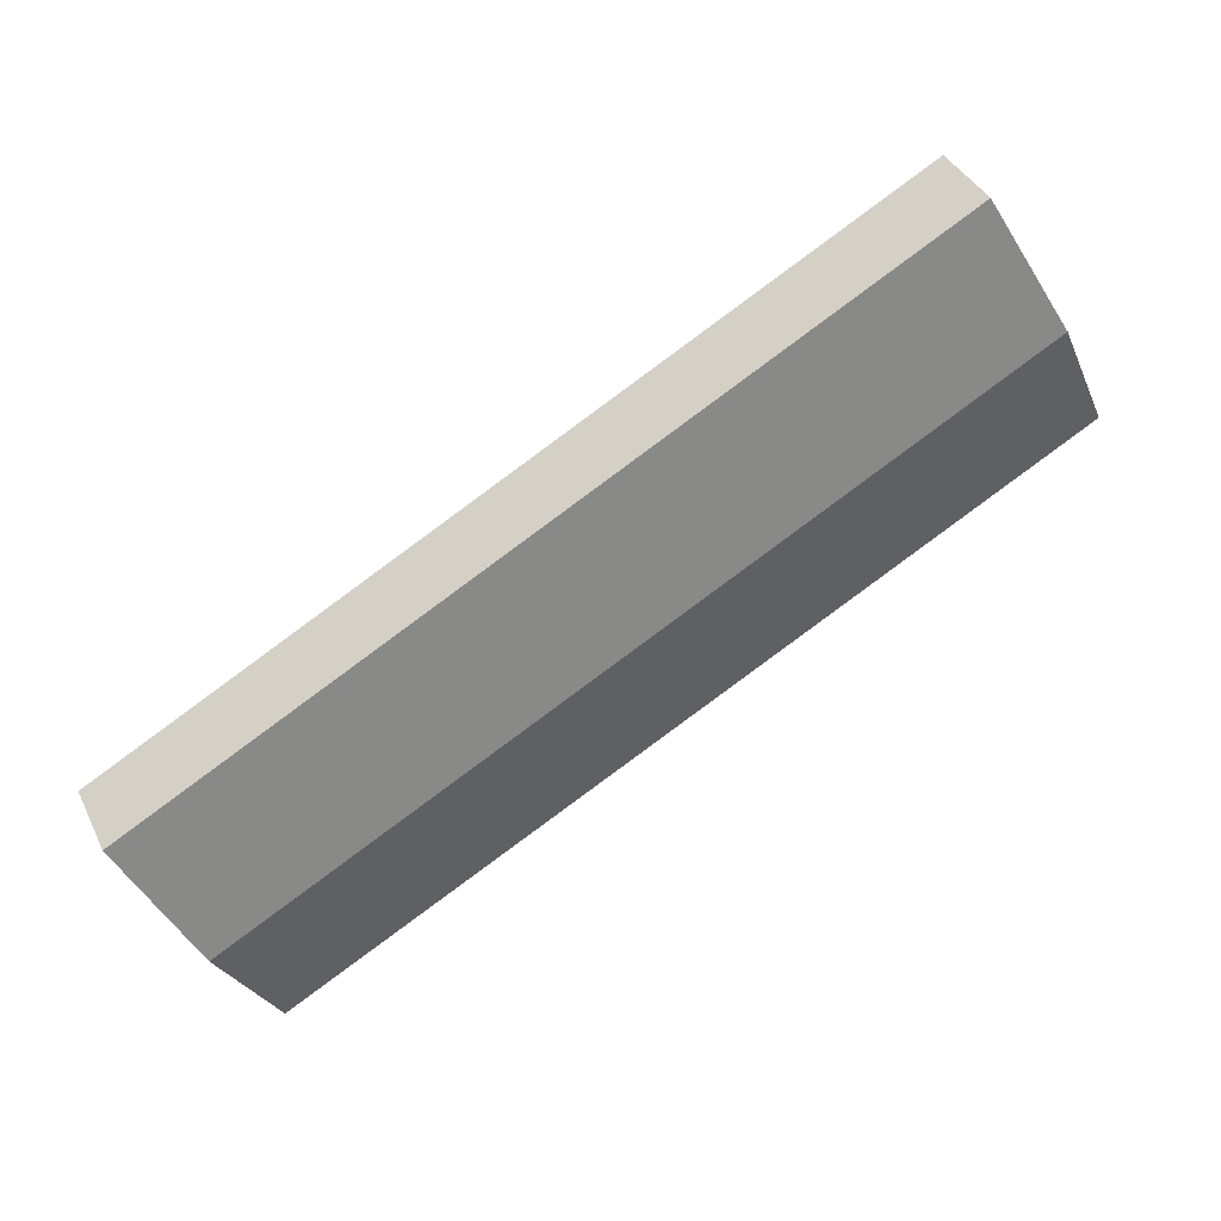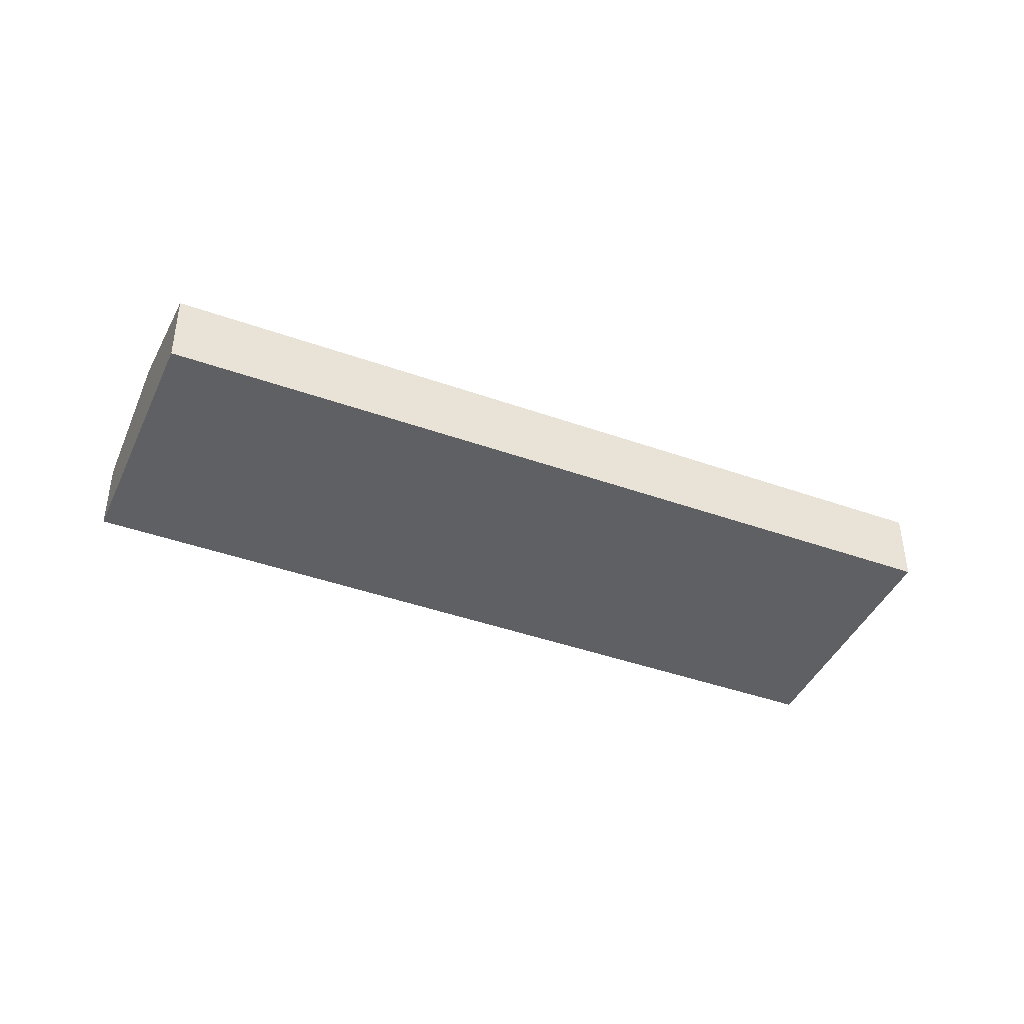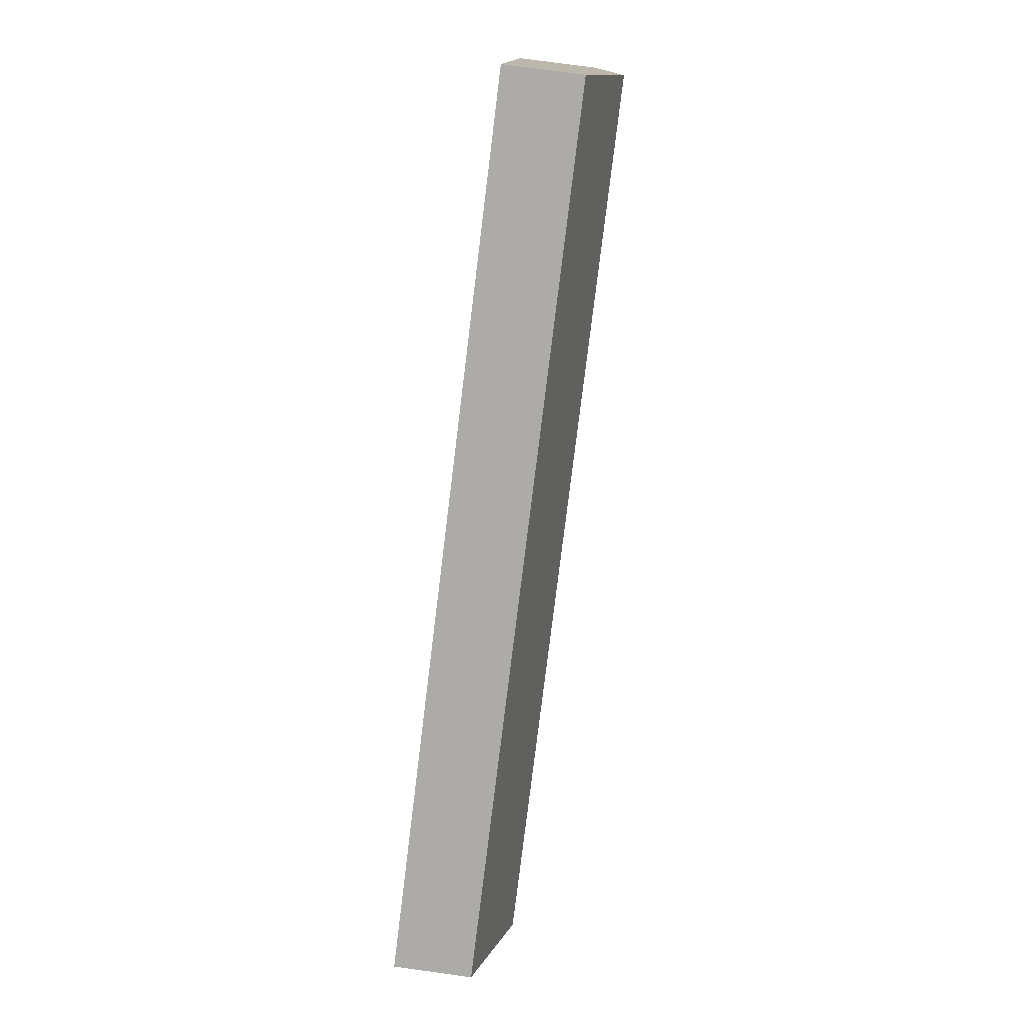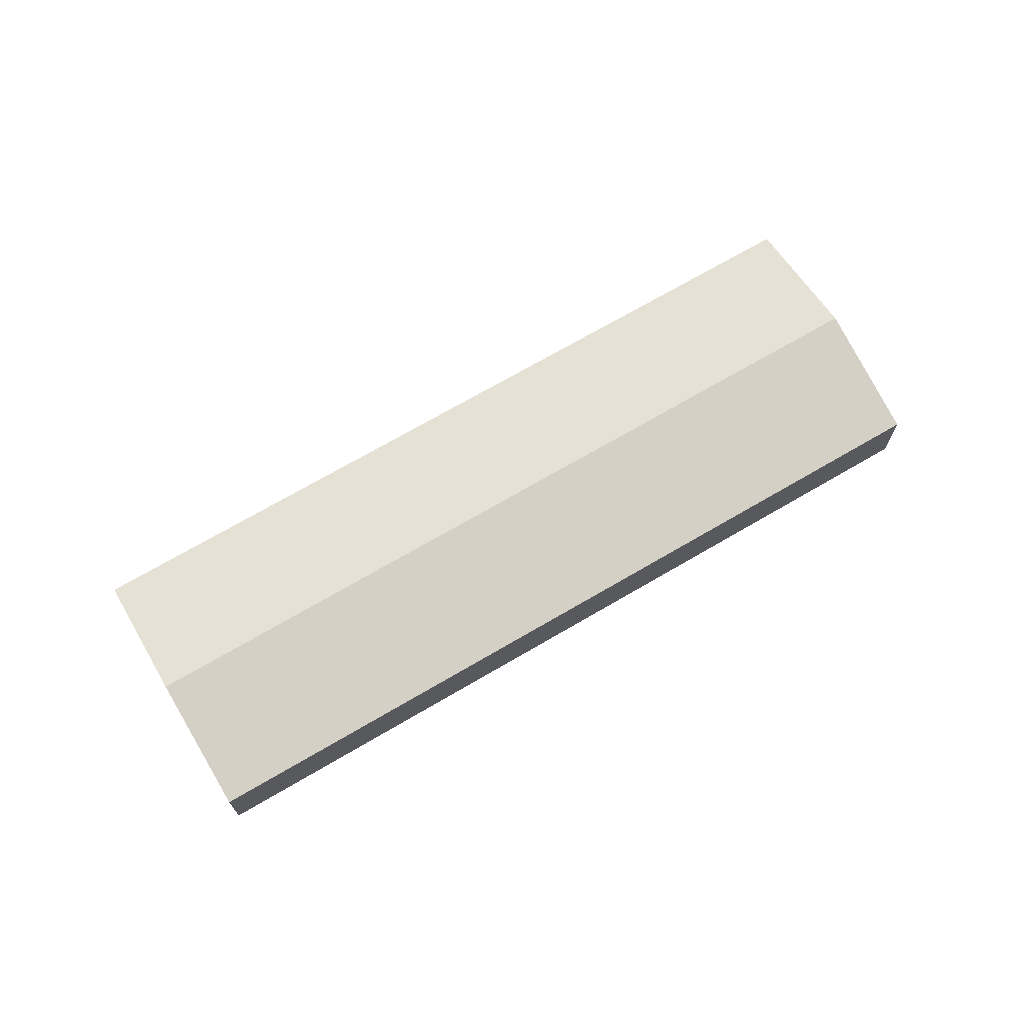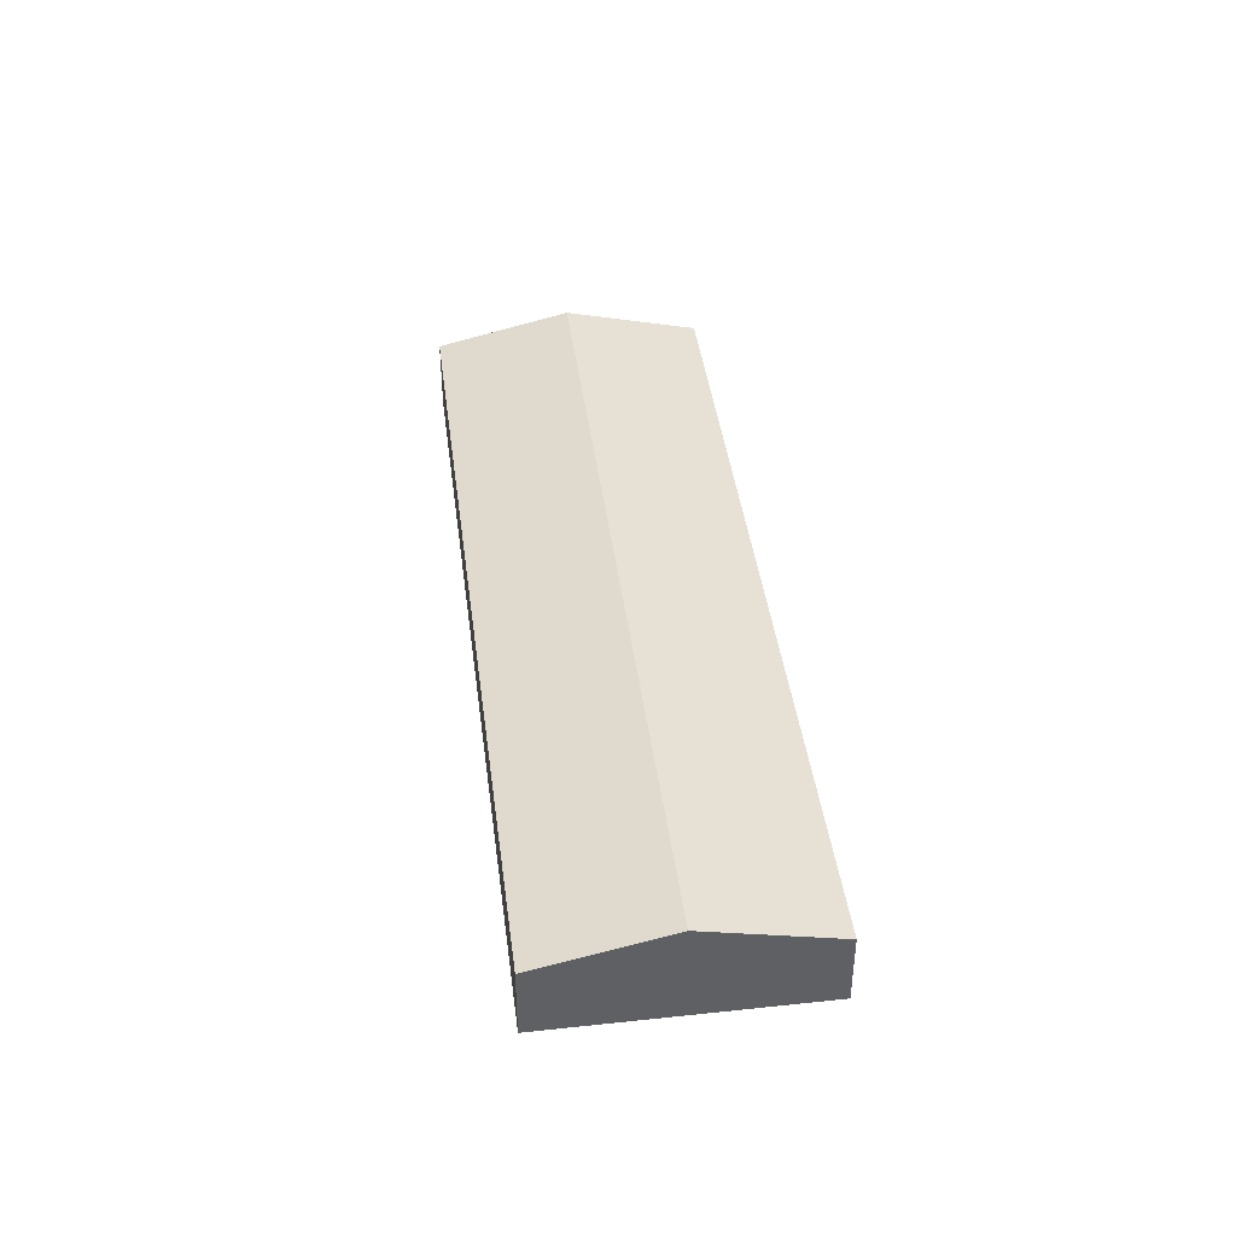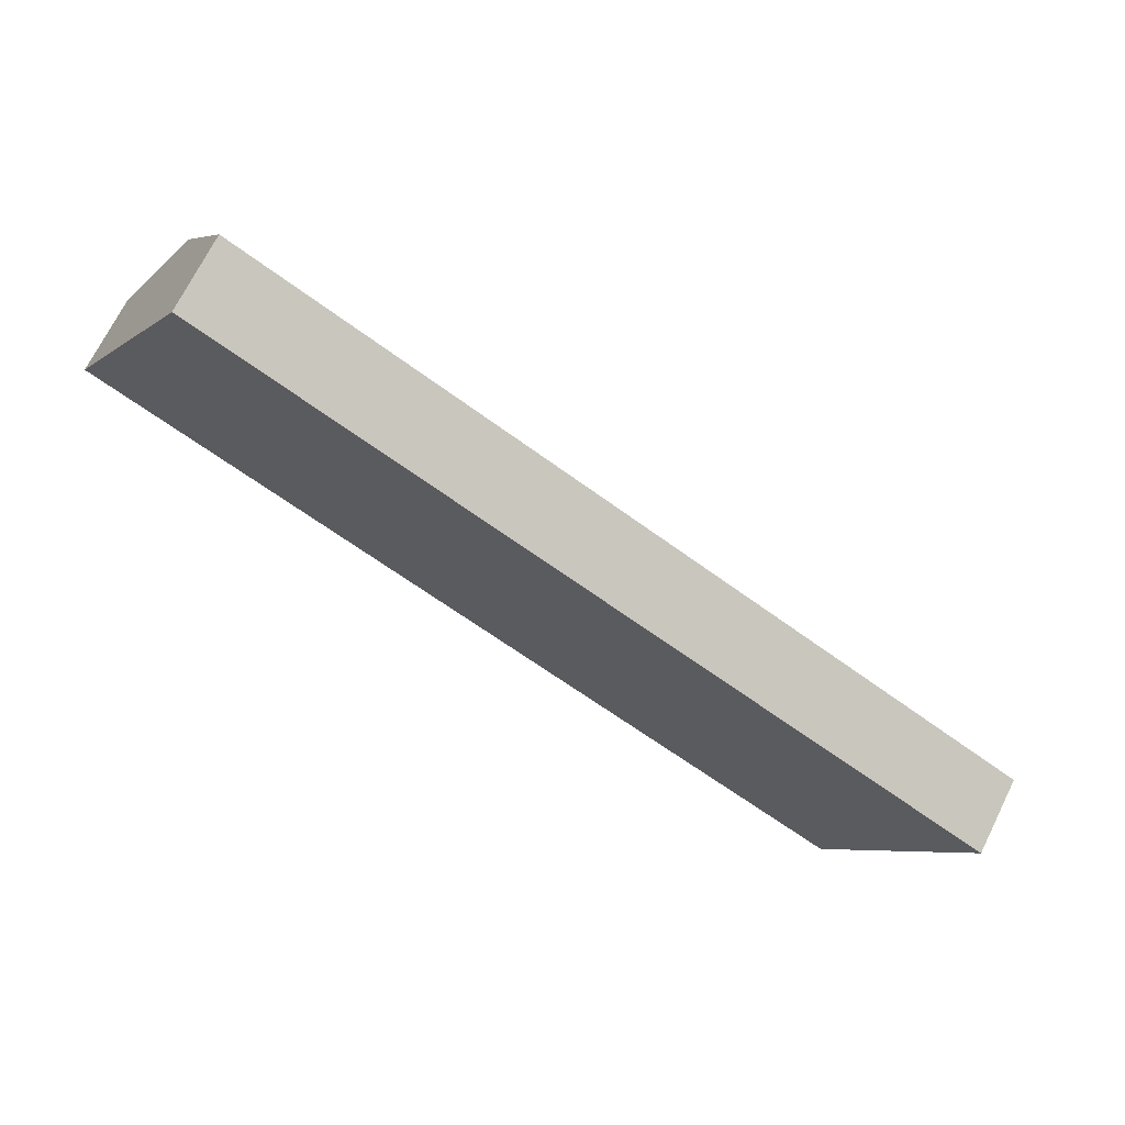
<metadata>
{"format":"obj","ext":"obj","renderer":"f3d","projection":"perspective","resolution":1024,"background":"white","views":[{"elev":38.5,"azim":156.4,"up":"+Z"},{"elev":-42.1,"azim":5.2,"up":"+Y"},{"elev":74.6,"azim":97.9,"up":"+Z"},{"elev":70.2,"azim":-2.0,"up":"+Y"},{"elev":42.0,"azim":-68.9,"up":"+Y"},{"elev":70.6,"azim":26.5,"up":"+Z"}]}
</metadata>
<code>
v  3.88 6.308 7.156
v  8.508 4.441 -4.603
v  0 4.441 2.719e-16
v  48.7 6.308 -17.09
v  47.92 5.926 -18.56
v  44.86 4.441 -24.27
v  7.756 4.443 14.3
v  52.55 4.438 -9.906
v  44.86 1.486e-15 -24.27
v  8.508 2.819e-16 -4.603
v  0 0 0
v  3.88 -4.382e-16 7.156
v  7.756 -8.758e-16 14.3
v  52.55 6.066e-16 -9.906
v  48.7 1.047e-15 -17.09
v  47.92 1.136e-15 -18.56
g defaultobject
f 1 2 3
f 2 1 4
f 2 4 5
f 2 5 6
f 7 4 1
f 4 7 8
f 9 2 6
f 2 9 10
f 2 10 3
f 3 10 11
f 11 1 3
f 1 11 12
f 1 12 7
f 7 12 13
f 13 8 7
f 8 13 14
f 14 4 8
f 4 14 15
f 4 15 5
f 5 15 6
f 6 15 16
f 6 16 9
f 10 12 11
f 12 10 13
f 13 10 14
f 14 10 15
f 15 10 16
f 16 10 9

</code>
